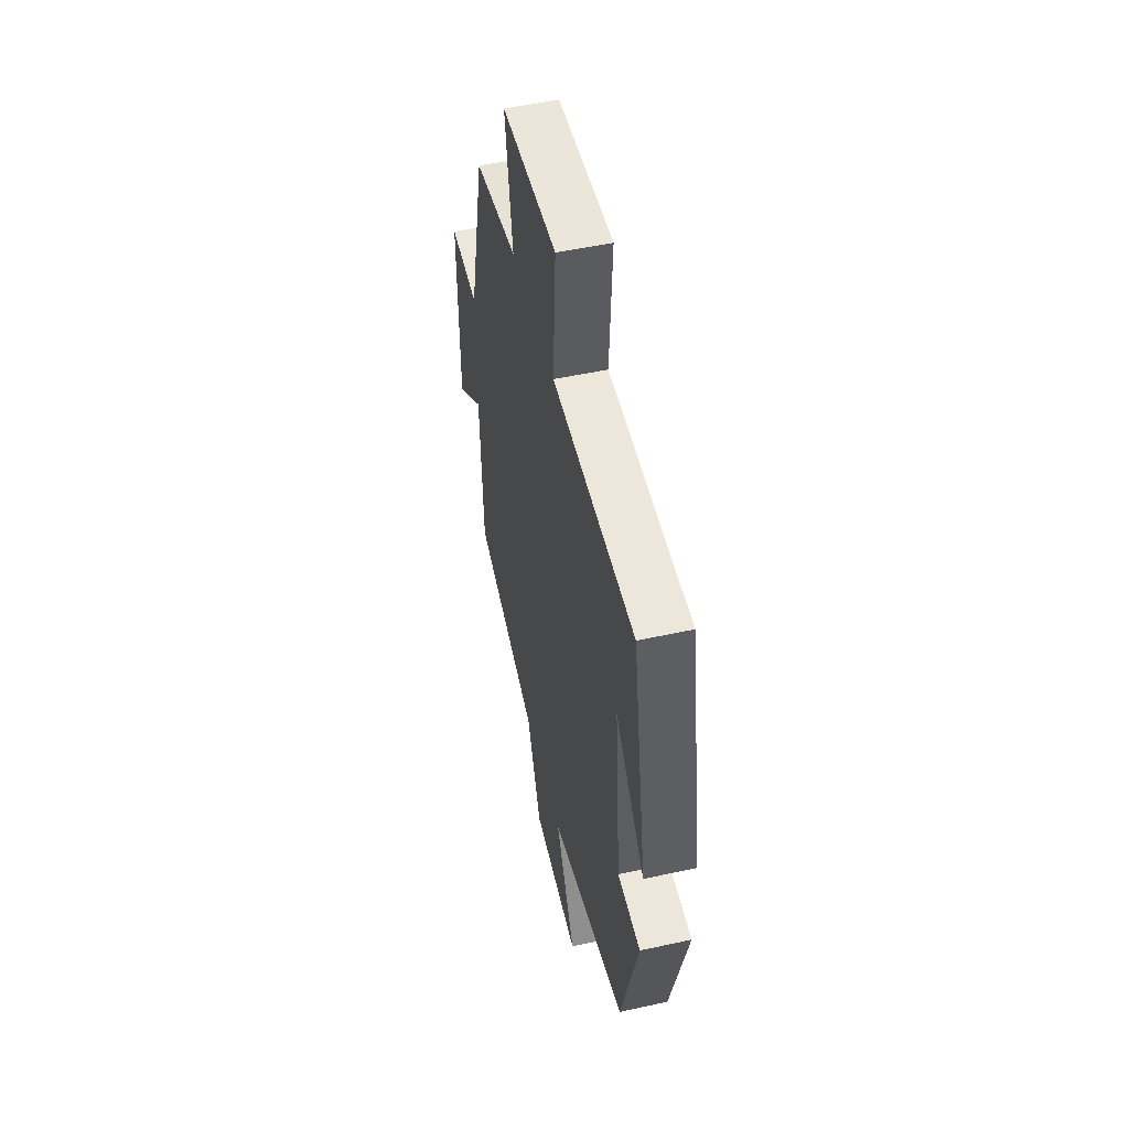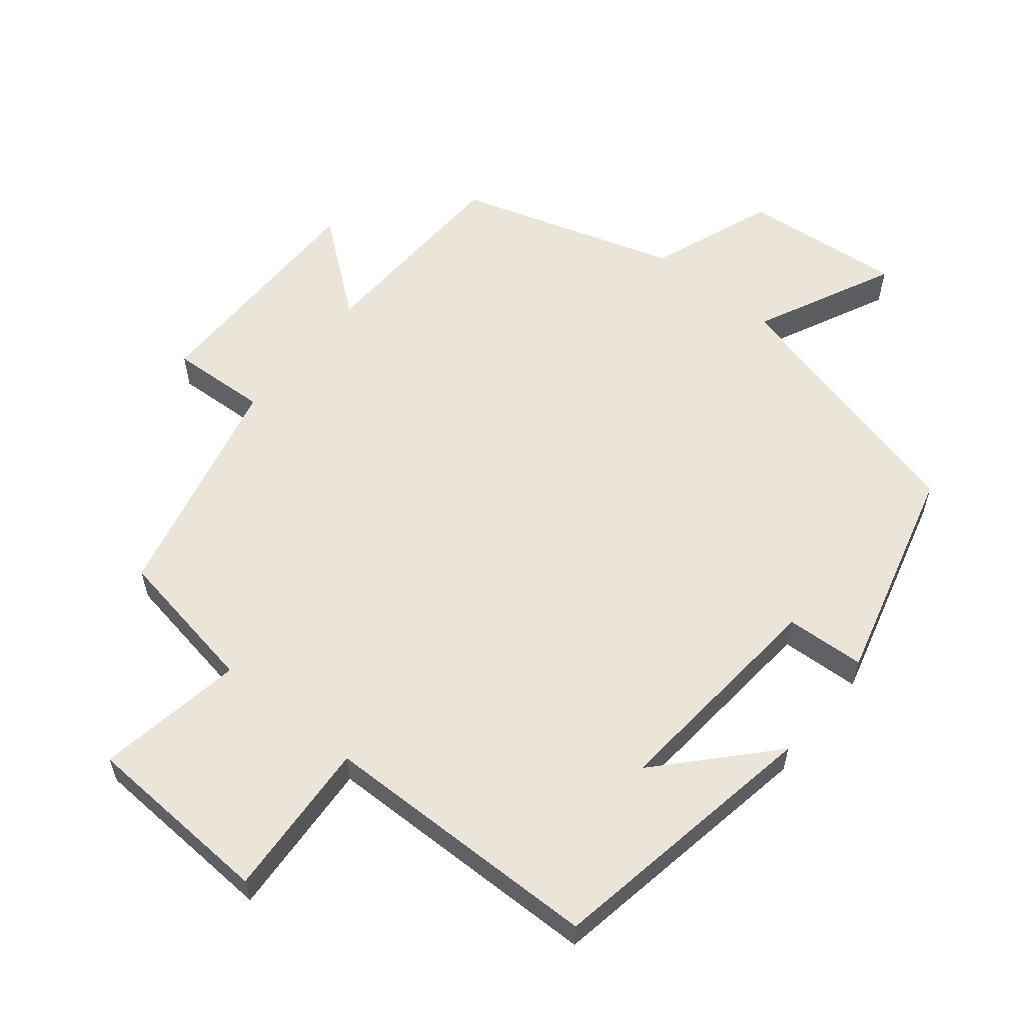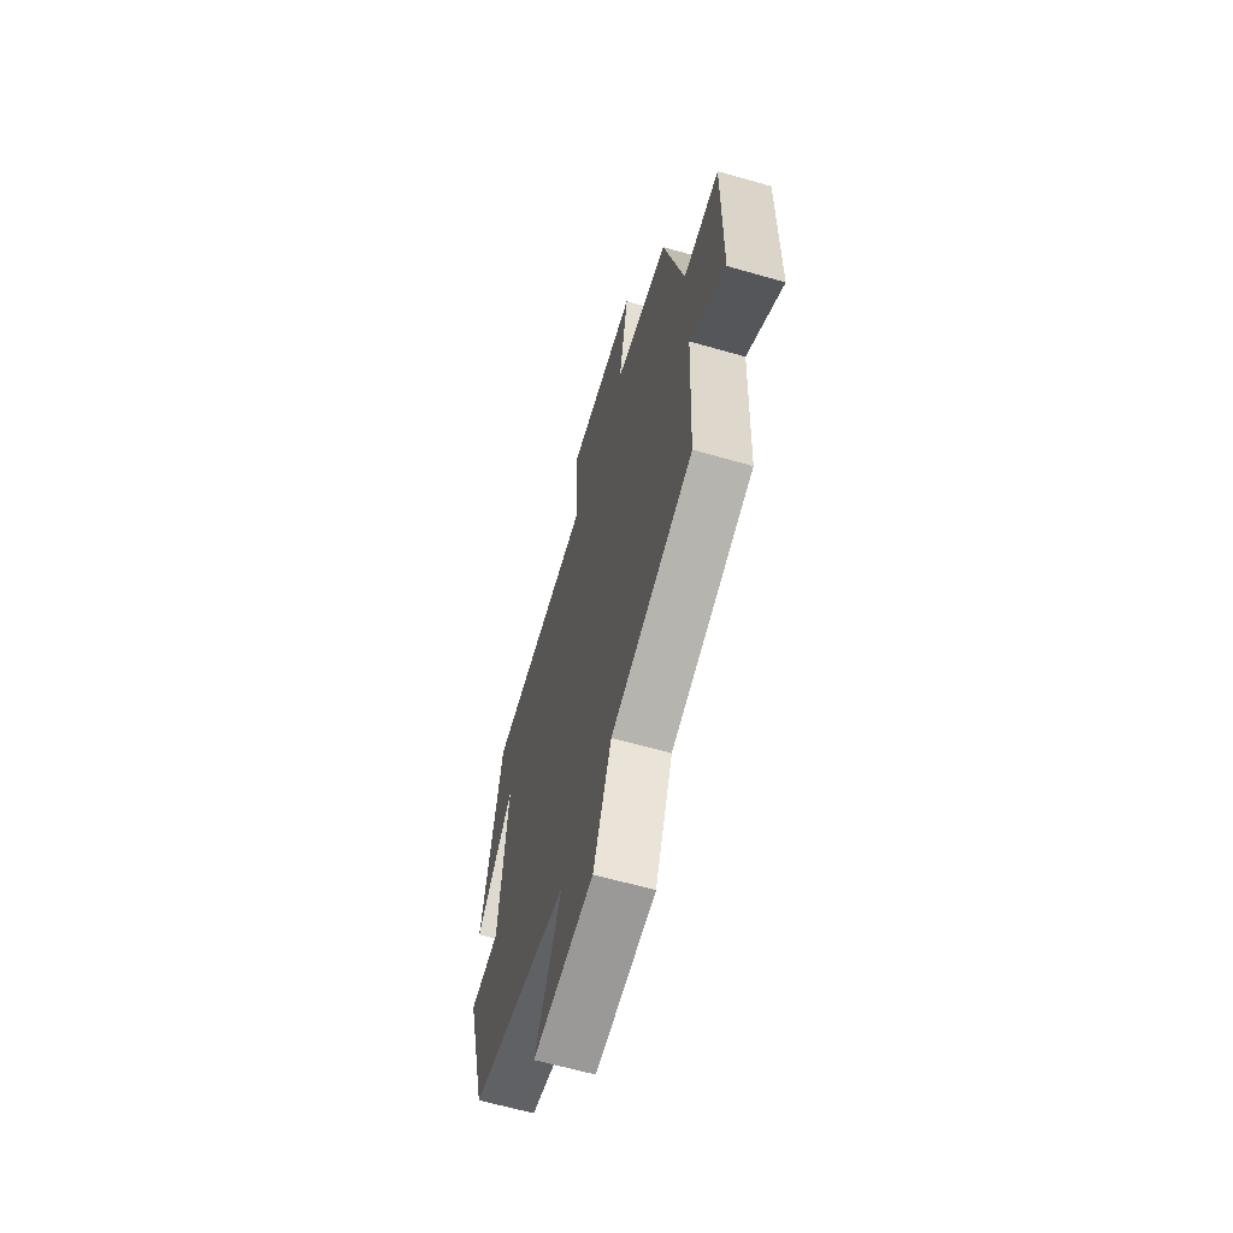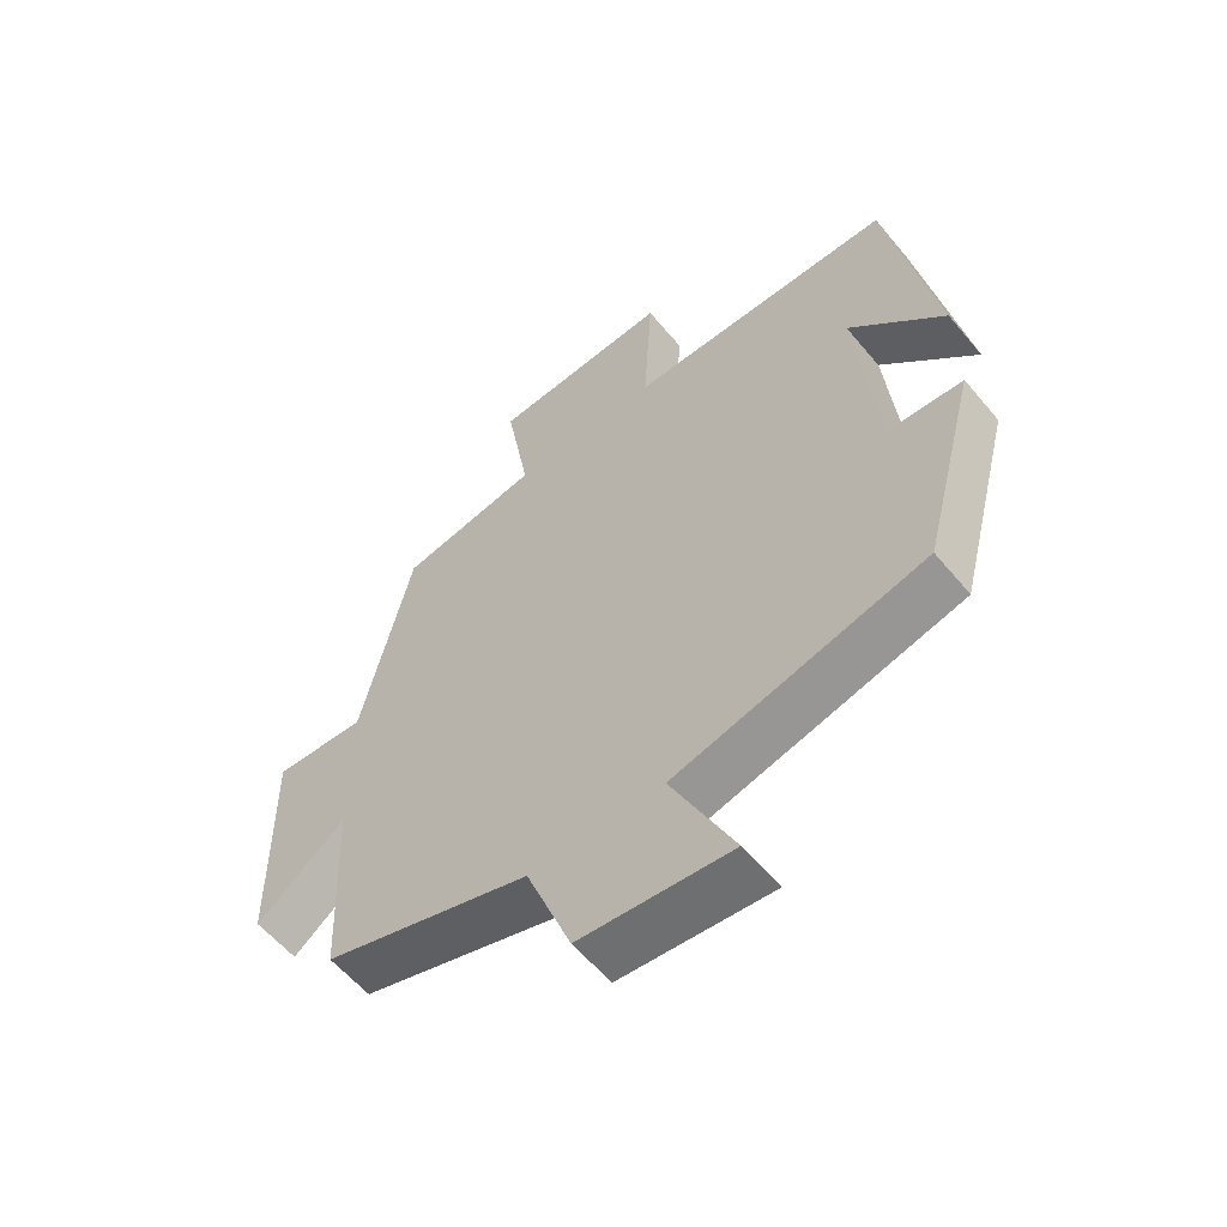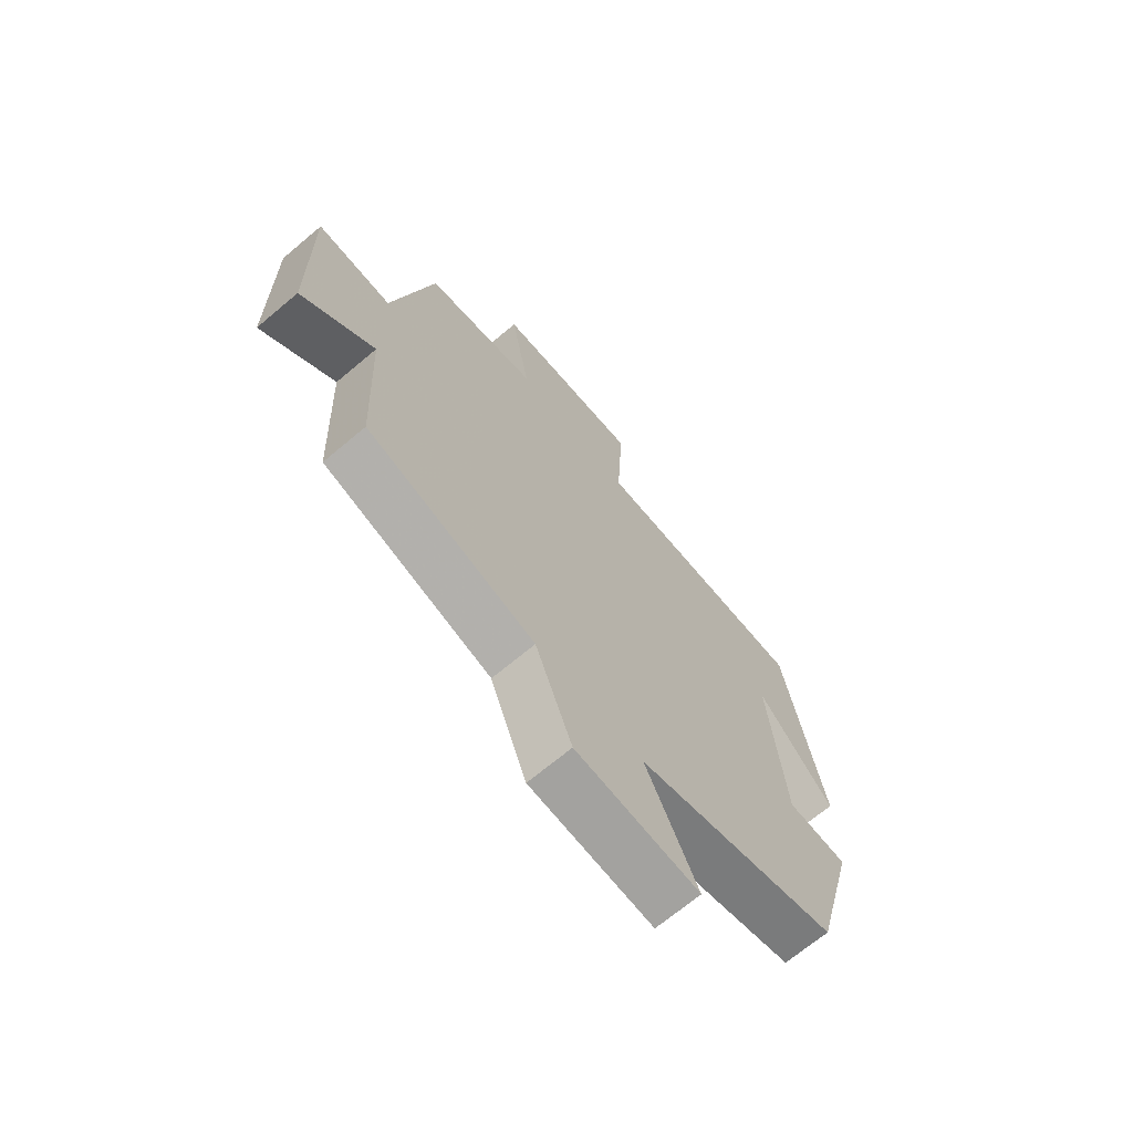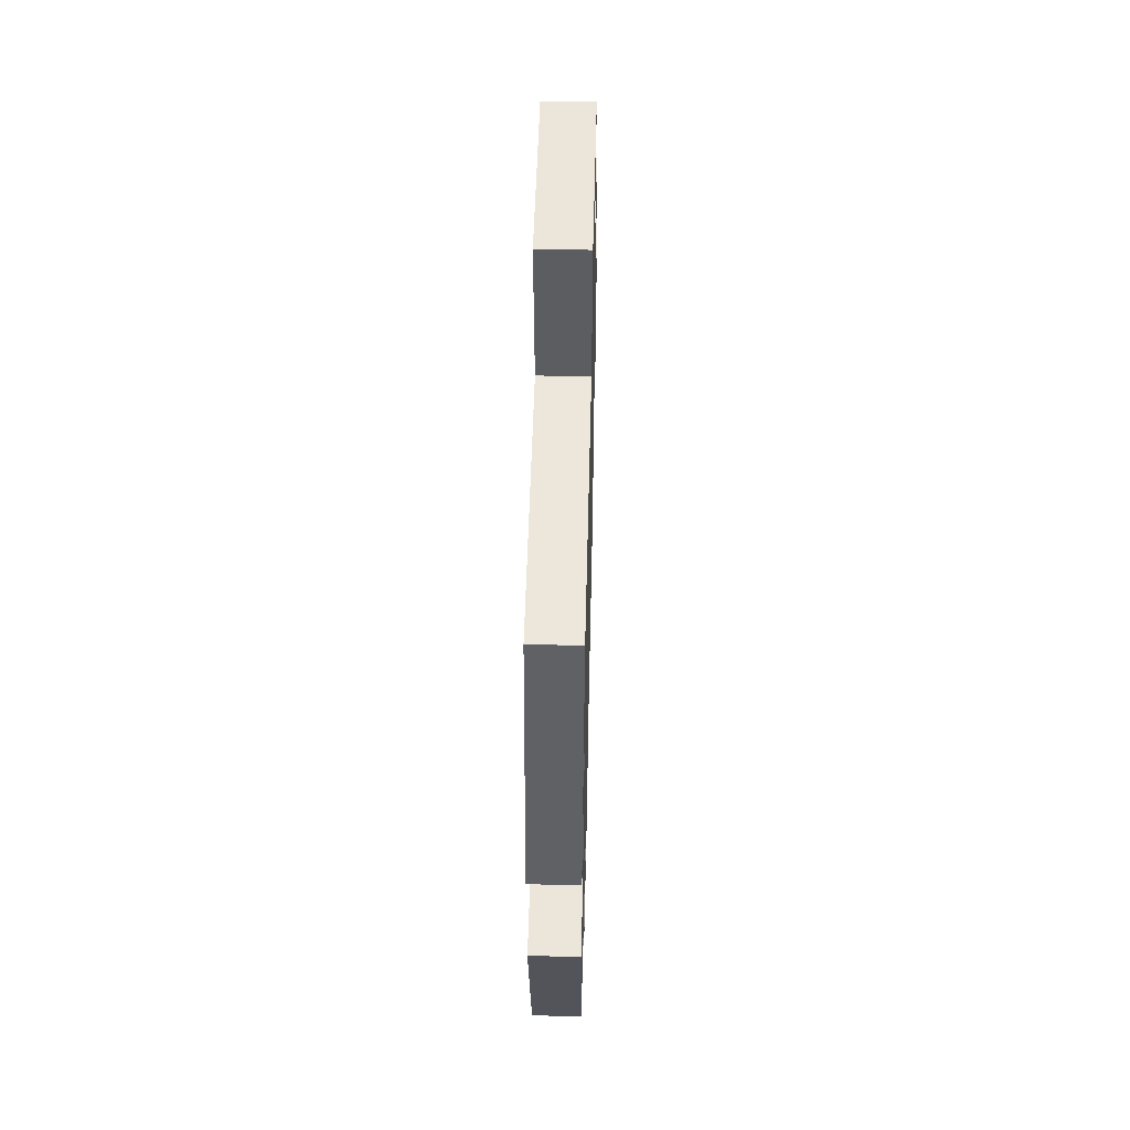
<metadata>
{"format":"obj","ext":"obj","renderer":"f3d","projection":"perspective","resolution":1024,"background":"white","views":[{"elev":51.5,"azim":76.6,"up":"+Z"},{"elev":58.7,"azim":38.8,"up":"+Y"},{"elev":-63.6,"azim":-106.2,"up":"+Z"},{"elev":-58.4,"azim":39.4,"up":"+Z"},{"elev":-68.9,"azim":-49.9,"up":"+Z"},{"elev":51.5,"azim":91.4,"up":"+Z"}]}
</metadata>
<code>
v -0.487 0.07 -0.402
v -0.5 0.07 -0.102
v -0.637 0.07 -0.211
v -0.641 0.07 0.135
v -0.5 0.07 0.128
v -0.423 0.07 0.462
v -0.209 0.07 0.5
v -0.246 0.07 0.714
v 0.03 0.07 0.73
v 0.017 0.07 0.5
v 0.428 0.07 0.495
v 0.5 0.07 0.092
v 0.355 0.07 0.248
v 0.385 0.07 -0.08
v 0.5 0.07 -0.086
v 0.416 0.07 -0.403
v 0.034 0.07 -0.5
v 0.131 0.07 -0.701
v -0.101 0.07 -0.679
v -0.17 0.07 -0.5
v -0.487 0 -0.402
v -0.5 0 -0.102
v -0.637 0 -0.211
v -0.641 0 0.135
v -0.5 0 0.128
v -0.423 0 0.462
v -0.209 0 0.5
v -0.246 0 0.714
v 0.03 0 0.73
v 0.017 0 0.5
v 0.428 0 0.495
v 0.5 0 0.092
v 0.355 0 0.248
v 0.385 0 -0.08
v 0.5 0 -0.086
v 0.416 0 -0.403
v 0.034 0 -0.5
v 0.131 0 -0.701
v -0.101 0 -0.679
v -0.17 0 -0.5
f 17 18 19 20
f 17 20 1 2
f 14 15 16 17
f 13 14 17 2
f 11 12 13
f 10 11 13 2
f 7 8 9 10
f 5 6 7 10
f 5 10 2 3
f 3 4 5
f 40 39 38 37
f 22 21 40 37
f 37 36 35 34
f 22 37 34 33
f 33 32 31
f 22 33 31 30
f 30 29 28 27
f 30 27 26 25
f 23 22 30 25
f 25 24 23
f 1 21 22 2
f 2 22 23 3
f 3 23 24 4
f 4 24 25 5
f 5 25 26 6
f 6 26 27 7
f 7 27 28 8
f 8 28 29 9
f 9 29 30 10
f 10 30 31 11
f 11 31 32 12
f 12 32 33 13
f 13 33 34 14
f 14 34 35 15
f 15 35 36 16
f 16 36 37 17
f 17 37 38 18
f 18 38 39 19
f 19 39 40 20
f 20 40 21 1

</code>
